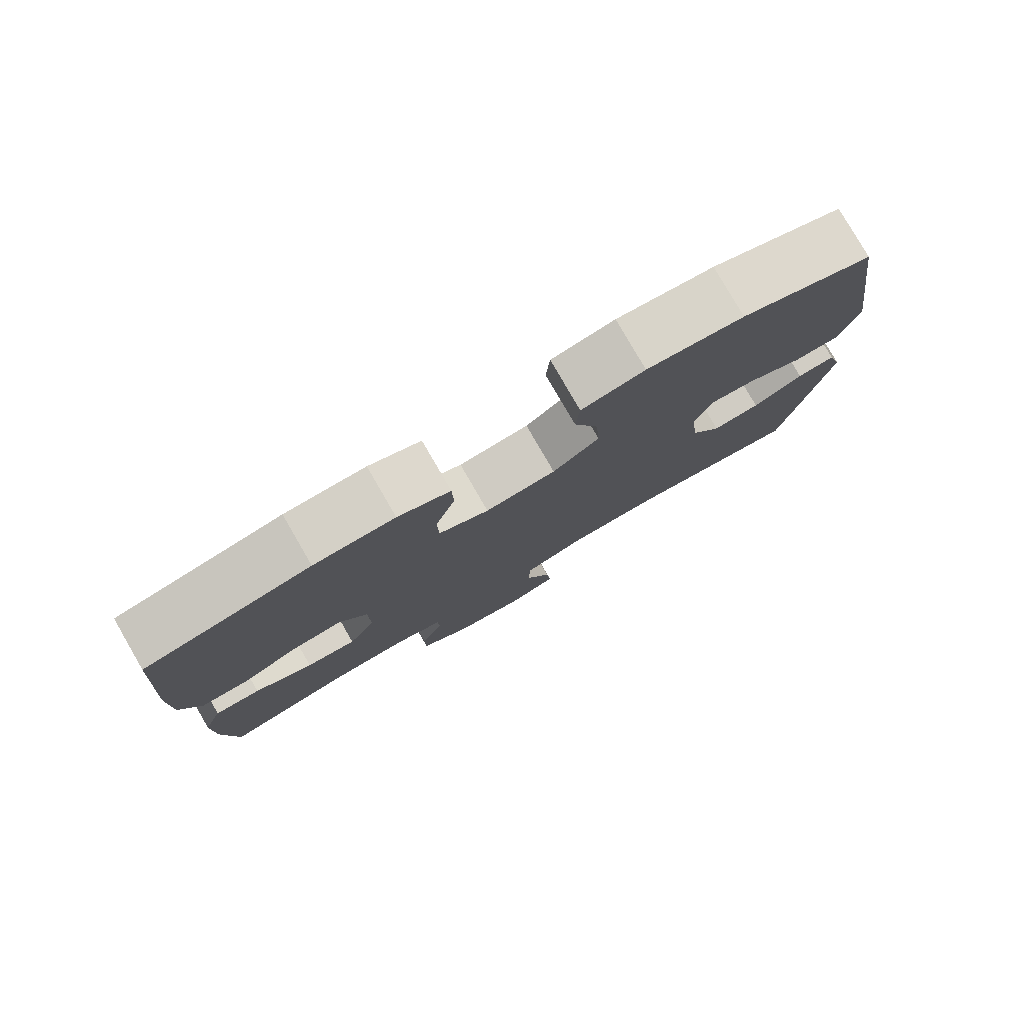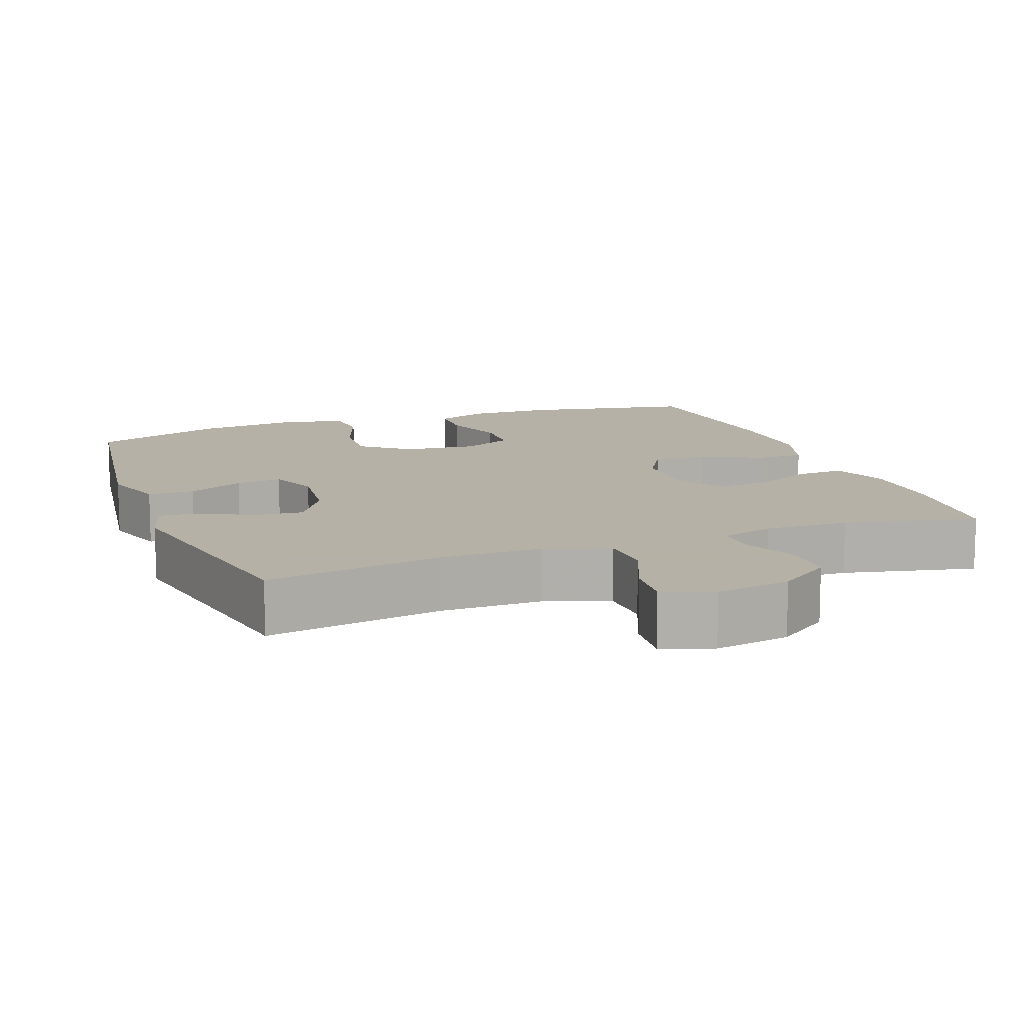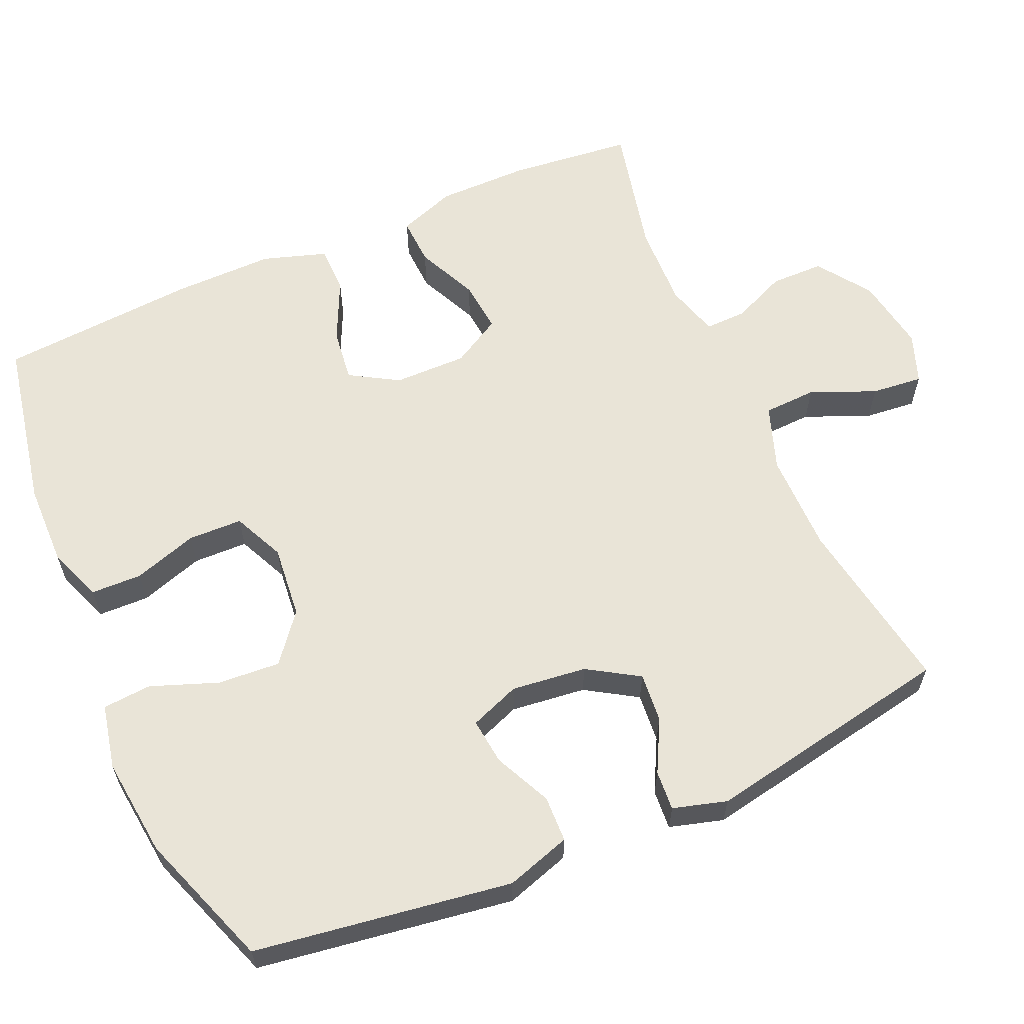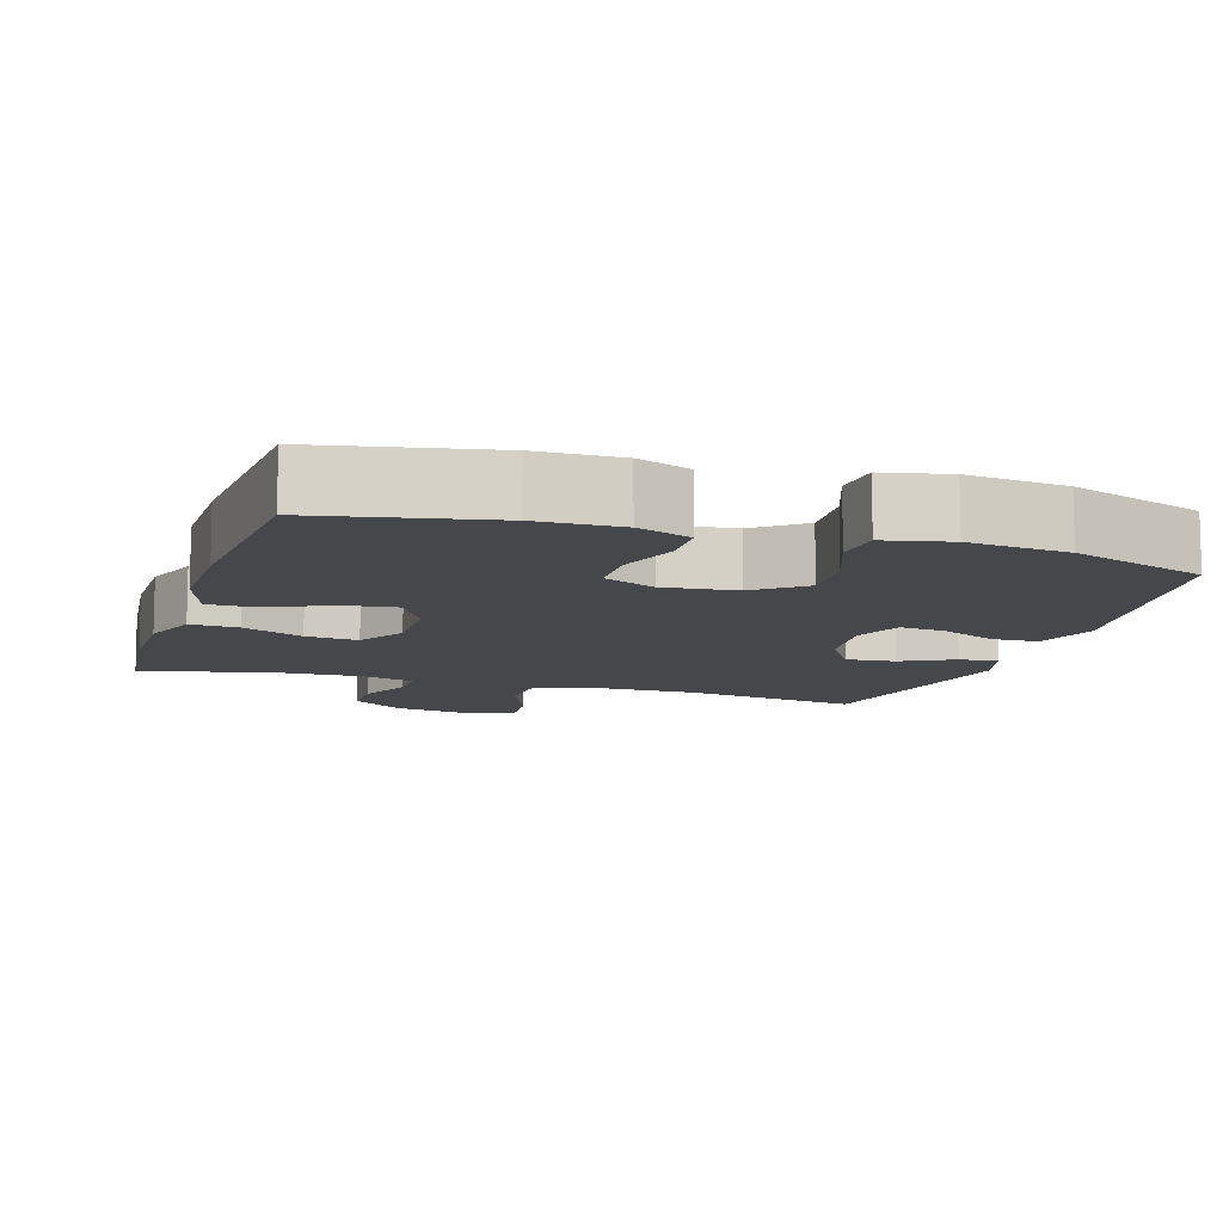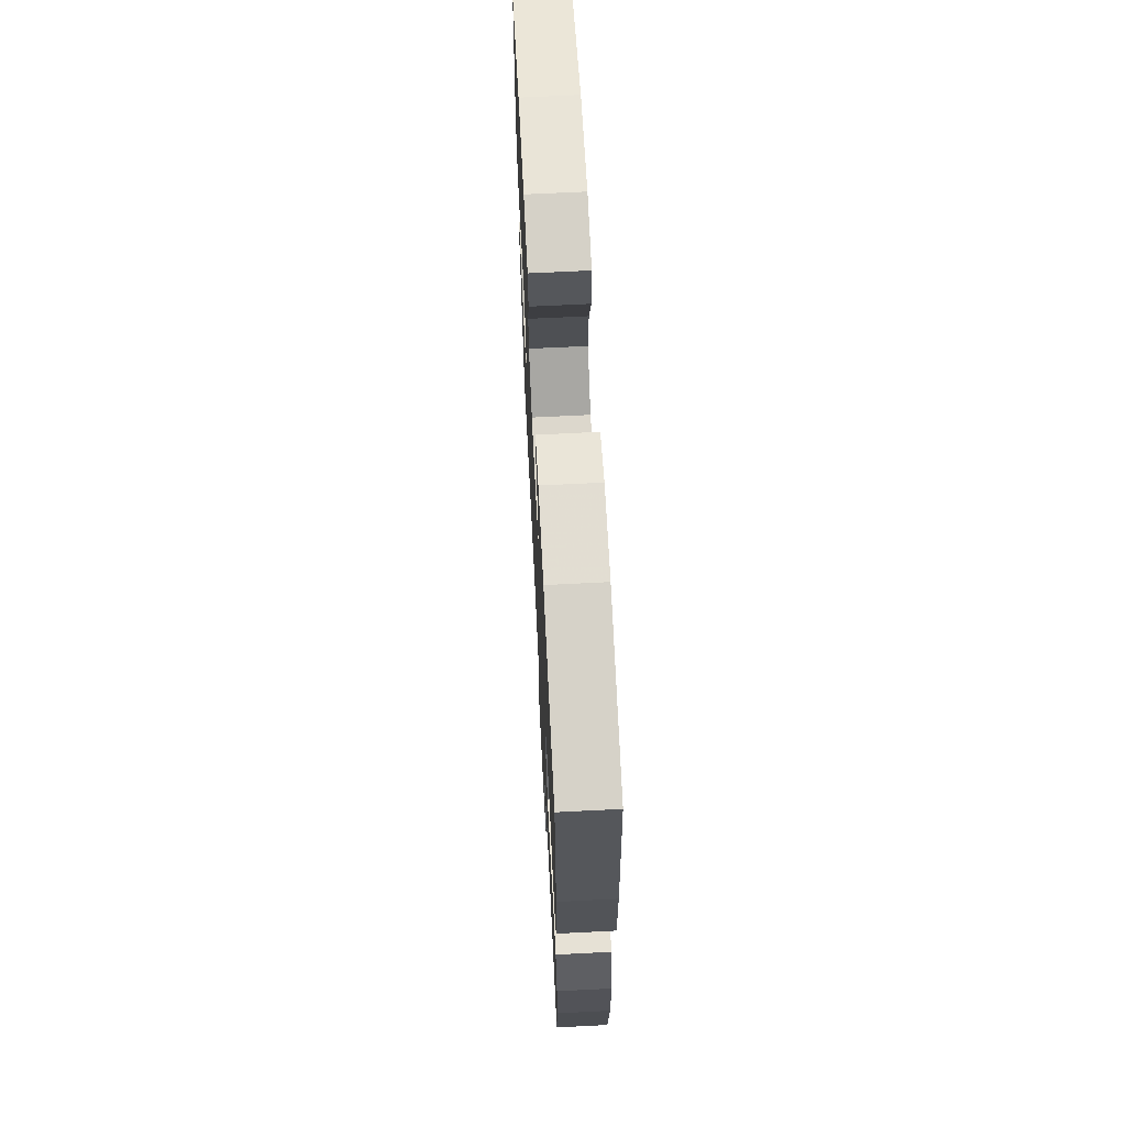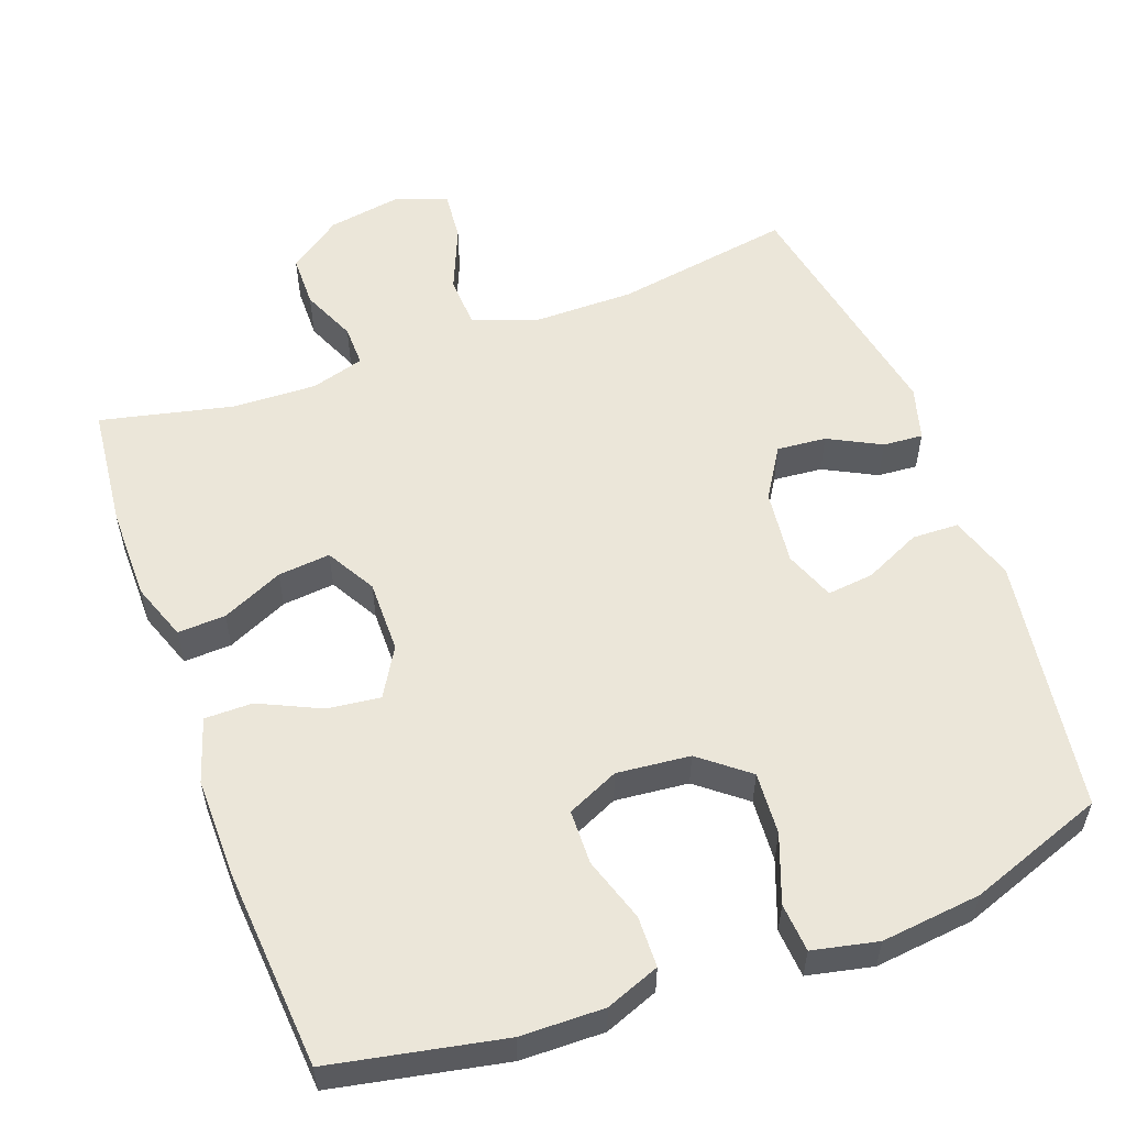
<metadata>
{"format":"obj","ext":"obj","renderer":"f3d","projection":"perspective","resolution":1024,"background":"white","views":[{"elev":79.9,"azim":-30.1,"up":"+Z"},{"elev":12.1,"azim":159.4,"up":"+Y"},{"elev":61.1,"azim":66.2,"up":"+Y"},{"elev":-10.3,"azim":-17.5,"up":"+Y"},{"elev":67.1,"azim":-92.9,"up":"+Z"},{"elev":55.7,"azim":-20.2,"up":"+Y"}]}
</metadata>
<code>
v 0.5 0.07 -0.5
v 0.259 0.07 -0.46
v 0.123 0.07 -0.46
v 0.035 0.07 -0.491
v 0.032 0.07 -0.563
v 0.069 0.07 -0.651
v 0.076 0.07 -0.721
v 0.008 0.07 -0.746
v -0.094 0.07 -0.729
v -0.166 0.07 -0.678
v -0.167 0.07 -0.606
v -0.135 0.07 -0.532
v -0.134 0.07 -0.476
v -0.206 0.07 -0.455
v -0.32 0.07 -0.459
v -0.5 0.07 -0.5
v -0.518 0.07 -0.333
v -0.518 0.07 -0.208
v -0.49 0.07 -0.13
v -0.425 0.07 -0.133
v -0.342 0.07 -0.171
v -0.271 0.07 -0.178
v -0.233 0.07 -0.111
v -0.234 0.07 -0.012
v -0.273 0.07 0.054
v -0.345 0.07 0.045
v -0.428 0.07 0.006
v -0.493 0.07 0.006
v -0.521 0.07 0.093
v -0.52 0.07 0.229
v -0.5 0.07 0.5
v -0.268 0.07 0.546
v -0.155 0.07 0.548
v -0.082 0.07 0.52
v -0.08 0.07 0.451
v -0.108 0.07 0.364
v -0.106 0.07 0.29
v -0.036 0.07 0.258
v 0.063 0.07 0.268
v 0.128 0.07 0.32
v 0.122 0.07 0.405
v 0.088 0.07 0.496
v 0.093 0.07 0.562
v 0.181 0.07 0.581
v 0.316 0.07 0.566
v 0.5 0.07 0.5
v 0.552 0.07 0.151
v 0.524 0.07 0.063
v 0.461 0.07 0.061
v 0.384 0.07 0.097
v 0.321 0.07 0.104
v 0.295 0.07 0.036
v 0.307 0.07 -0.066
v 0.35 0.07 -0.135
v 0.417 0.07 -0.129
v 0.488 0.07 -0.092
v 0.542 0.07 -0.088
v 0.563 0.07 -0.161
v 0.5 0 -0.5
v 0.259 0 -0.46
v 0.123 0 -0.46
v 0.035 0 -0.491
v 0.032 0 -0.563
v 0.069 0 -0.651
v 0.076 0 -0.721
v 0.008 0 -0.746
v -0.094 0 -0.729
v -0.166 0 -0.678
v -0.167 0 -0.606
v -0.135 0 -0.532
v -0.134 0 -0.476
v -0.206 0 -0.455
v -0.32 0 -0.459
v -0.5 0 -0.5
v -0.518 0 -0.333
v -0.518 0 -0.208
v -0.49 0 -0.13
v -0.425 0 -0.133
v -0.342 0 -0.171
v -0.271 0 -0.178
v -0.233 0 -0.111
v -0.234 0 -0.012
v -0.273 0 0.054
v -0.345 0 0.045
v -0.428 0 0.006
v -0.493 0 0.006
v -0.521 0 0.093
v -0.52 0 0.229
v -0.5 0 0.5
v -0.268 0 0.546
v -0.155 0 0.548
v -0.082 0 0.52
v -0.08 0 0.451
v -0.108 0 0.364
v -0.106 0 0.29
v -0.036 0 0.258
v 0.063 0 0.268
v 0.128 0 0.32
v 0.122 0 0.405
v 0.088 0 0.496
v 0.093 0 0.562
v 0.181 0 0.581
v 0.316 0 0.566
v 0.5 0 0.5
v 0.552 0 0.151
v 0.524 0 0.063
v 0.461 0 0.061
v 0.384 0 0.097
v 0.321 0 0.104
v 0.295 0 0.036
v 0.307 0 -0.066
v 0.35 0 -0.135
v 0.417 0 -0.129
v 0.488 0 -0.092
v 0.542 0 -0.088
v 0.563 0 -0.161
f 55 56 57 58
f 54 55 58 1
f 53 54 1 2
f 52 53 2 3
f 47 48 49 50
f 47 50 51
f 46 47 51
f 45 46 51
f 44 45 51 52
f 41 42 43 44
f 40 41 44 52
f 33 34 35 36
f 33 36 37
f 32 33 37
f 31 32 37
f 30 31 37
f 29 30 37 38
f 26 27 28 29
f 25 26 29 38
f 18 19 20 21
f 18 21 22
f 15 16 17 18
f 14 15 18 22
f 13 14 22 23
f 9 10 11 12
f 9 12 13
f 8 9 13
f 5 6 7 8
f 4 5 8 13
f 39 40 52 3
f 24 25 38 39
f 13 23 24 39
f 3 4 13 39
f 116 115 114 113
f 59 116 113 112
f 60 59 112 111
f 61 60 111 110
f 108 107 106 105
f 109 108 105
f 109 105 104
f 109 104 103
f 110 109 103 102
f 102 101 100 99
f 110 102 99 98
f 94 93 92 91
f 95 94 91
f 95 91 90
f 95 90 89
f 95 89 88
f 96 95 88 87
f 87 86 85 84
f 96 87 84 83
f 79 78 77 76
f 80 79 76
f 76 75 74 73
f 80 76 73 72
f 81 80 72 71
f 70 69 68 67
f 71 70 67
f 71 67 66
f 66 65 64 63
f 71 66 63 62
f 61 110 98 97
f 97 96 83 82
f 97 82 81 71
f 97 71 62 61
f 1 59 60 2
f 2 60 61 3
f 3 61 62 4
f 4 62 63 5
f 5 63 64 6
f 6 64 65 7
f 7 65 66 8
f 8 66 67 9
f 9 67 68 10
f 10 68 69 11
f 11 69 70 12
f 12 70 71 13
f 13 71 72 14
f 14 72 73 15
f 15 73 74 16
f 16 74 75 17
f 17 75 76 18
f 18 76 77 19
f 19 77 78 20
f 20 78 79 21
f 21 79 80 22
f 22 80 81 23
f 23 81 82 24
f 24 82 83 25
f 25 83 84 26
f 26 84 85 27
f 27 85 86 28
f 28 86 87 29
f 29 87 88 30
f 30 88 89 31
f 31 89 90 32
f 32 90 91 33
f 33 91 92 34
f 34 92 93 35
f 35 93 94 36
f 36 94 95 37
f 37 95 96 38
f 38 96 97 39
f 39 97 98 40
f 40 98 99 41
f 41 99 100 42
f 42 100 101 43
f 43 101 102 44
f 44 102 103 45
f 45 103 104 46
f 46 104 105 47
f 47 105 106 48
f 48 106 107 49
f 49 107 108 50
f 50 108 109 51
f 51 109 110 52
f 52 110 111 53
f 53 111 112 54
f 54 112 113 55
f 55 113 114 56
f 56 114 115 57
f 57 115 116 58
f 58 116 59 1

</code>
